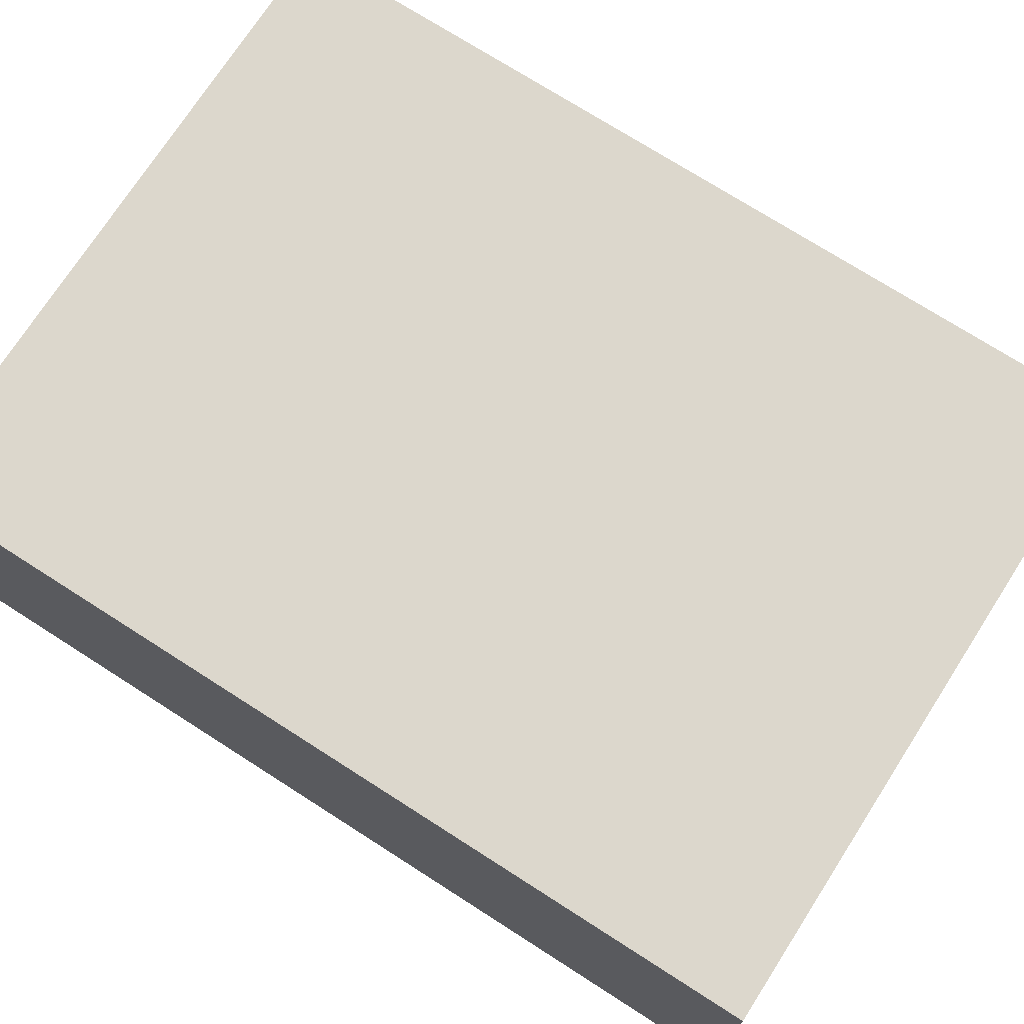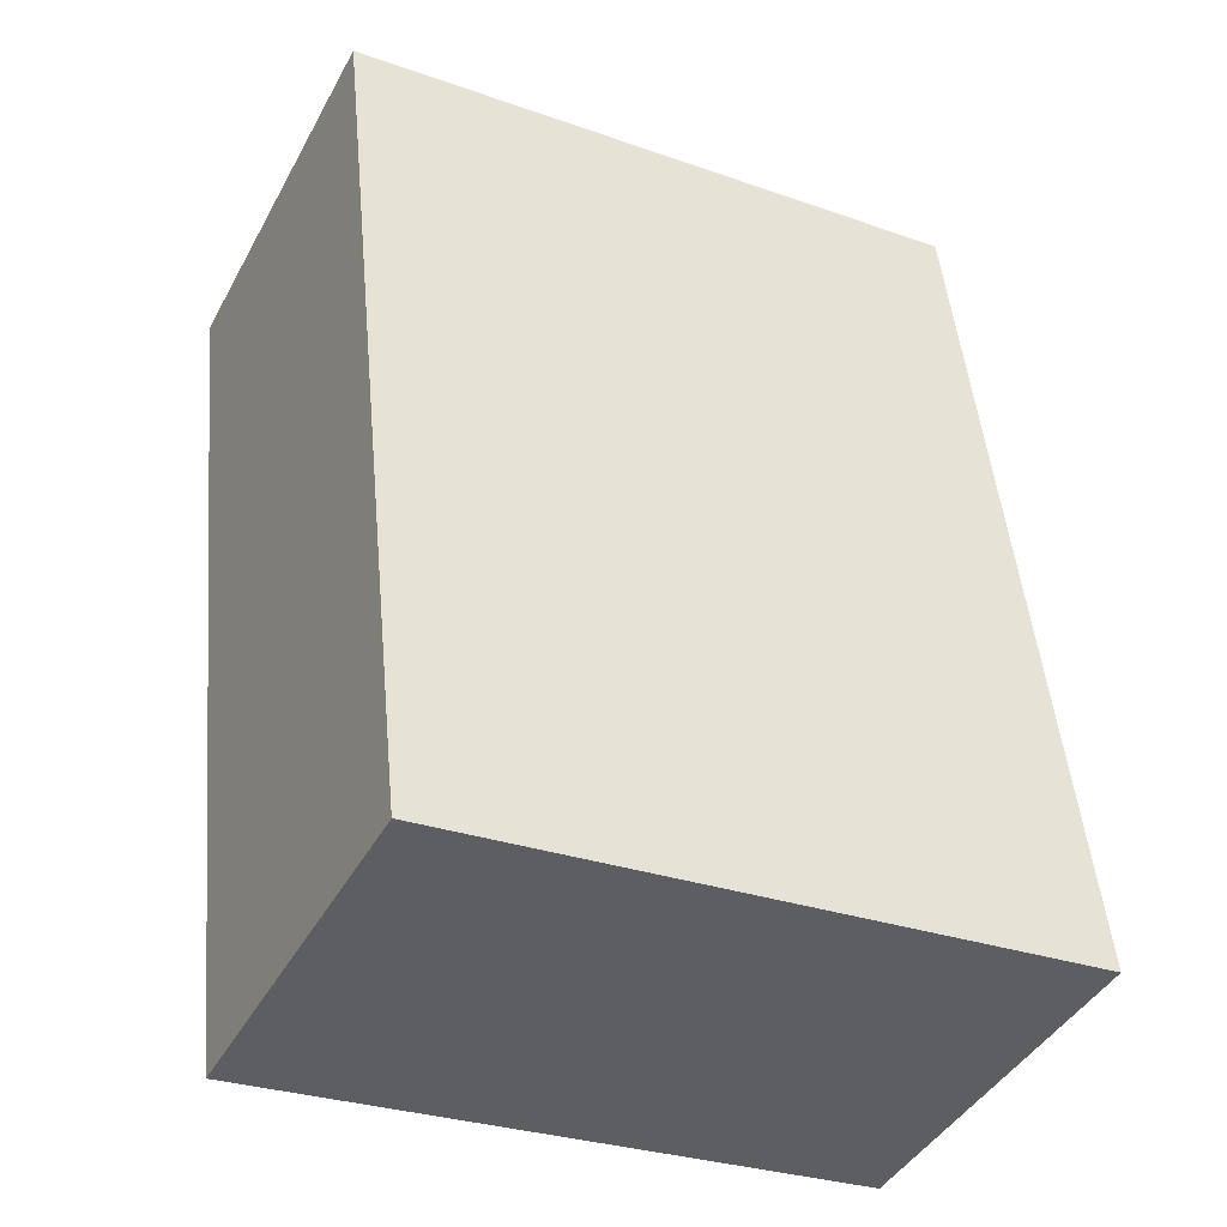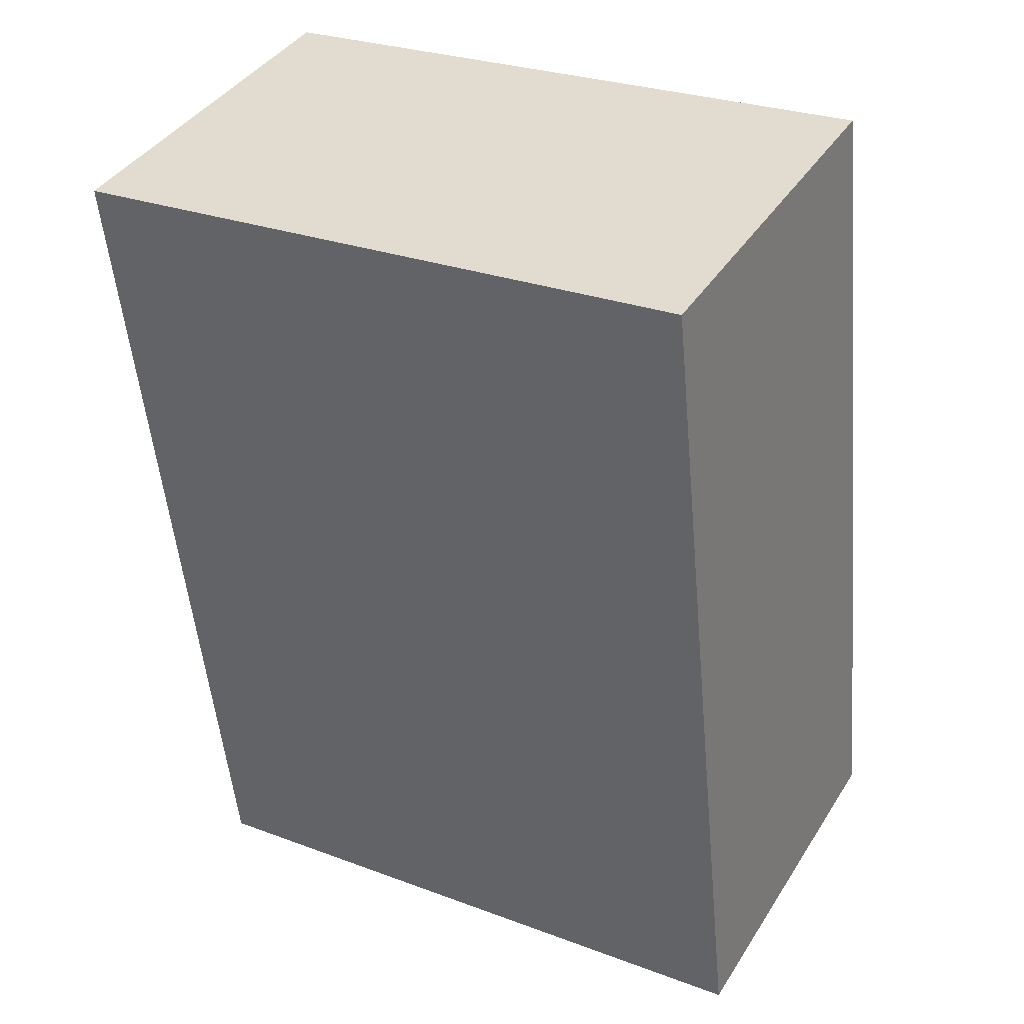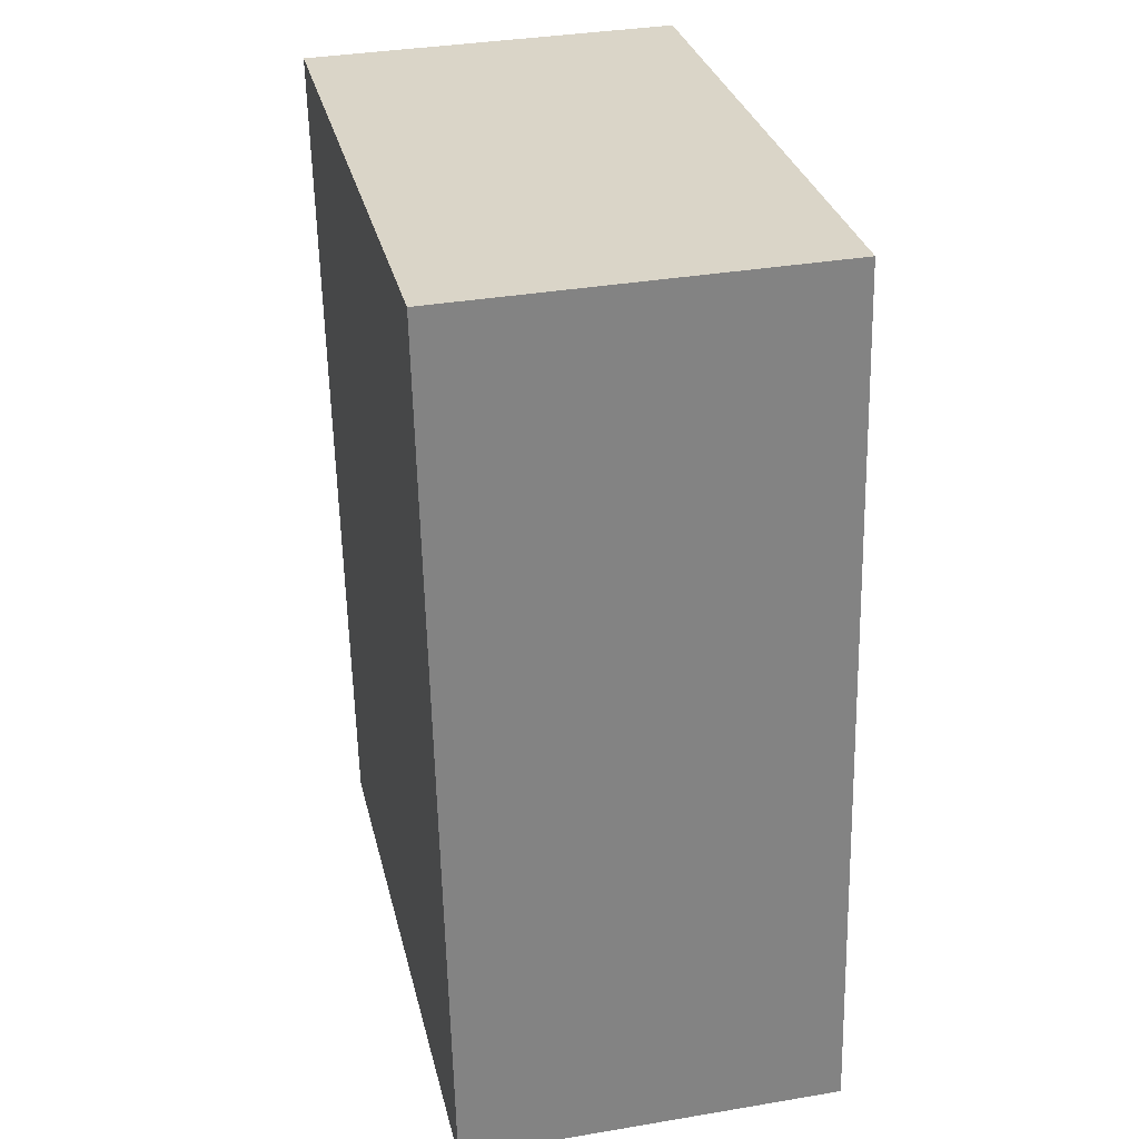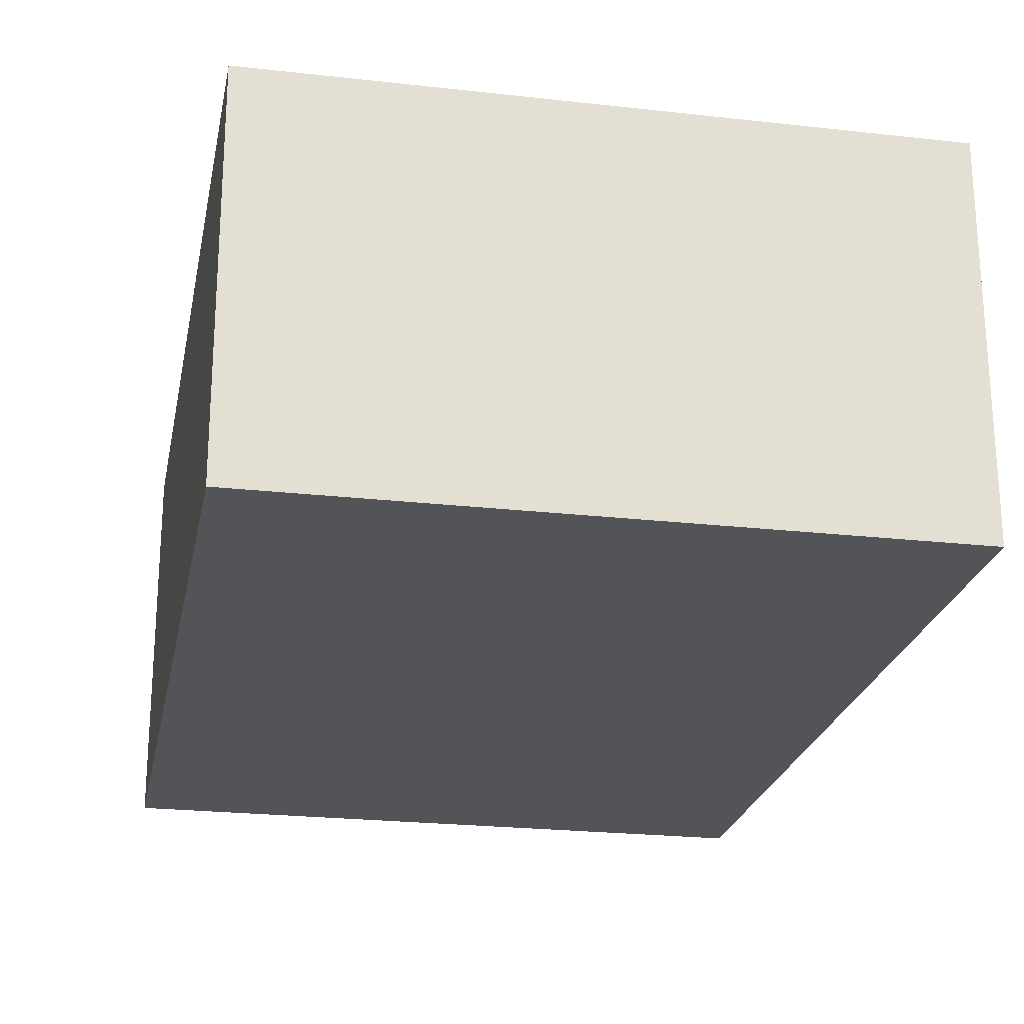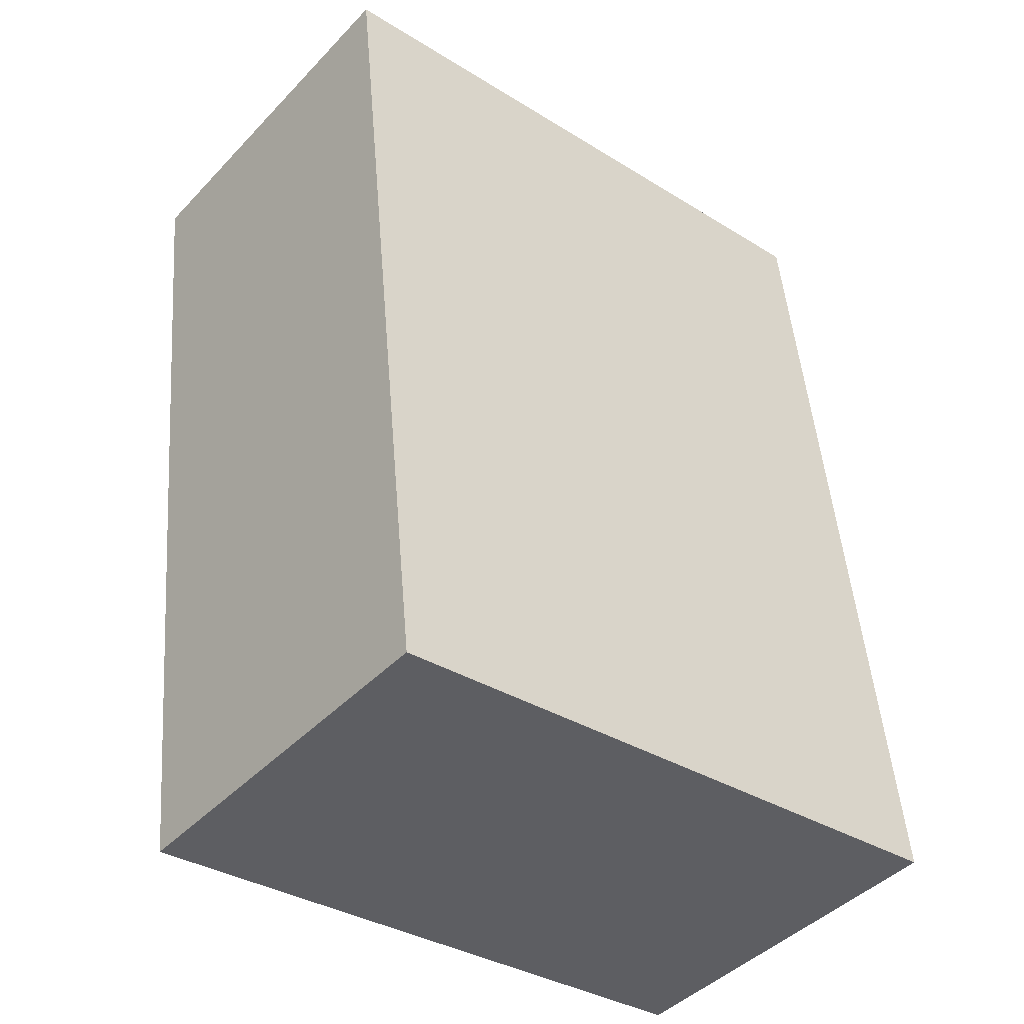
<metadata>
{"format":"obj","ext":"obj","renderer":"f3d","projection":"perspective","resolution":1024,"background":"white","views":[{"elev":73.0,"azim":116.6,"up":"+Y"},{"elev":-42.7,"azim":-26.8,"up":"+Z"},{"elev":39.8,"azim":29.3,"up":"+Z"},{"elev":35.5,"azim":77.4,"up":"+Z"},{"elev":-23.3,"azim":-16.9,"up":"+Y"},{"elev":-43.6,"azim":-39.7,"up":"+Z"}]}
</metadata>
<code>
v  6.999 -4.564e-17 0.7453
v  1.014 5.831e-16 -9.523
v  8.013 5.375e-16 -8.777
v  0 0 0
v  6.999 4.156 0.7451
v  8.013 4.156 -8.778
v  8.863e-05 4.156 -0.0001314
v  1.014 4.156 -9.523
g defaultobject
f 1 2 3
f 2 1 4
f 3 5 1
f 5 3 6
f 1 7 4
f 7 1 5
f 2 7 8
f 7 2 4
f 3 8 6
f 8 3 2
f 8 5 6
f 5 8 7

</code>
